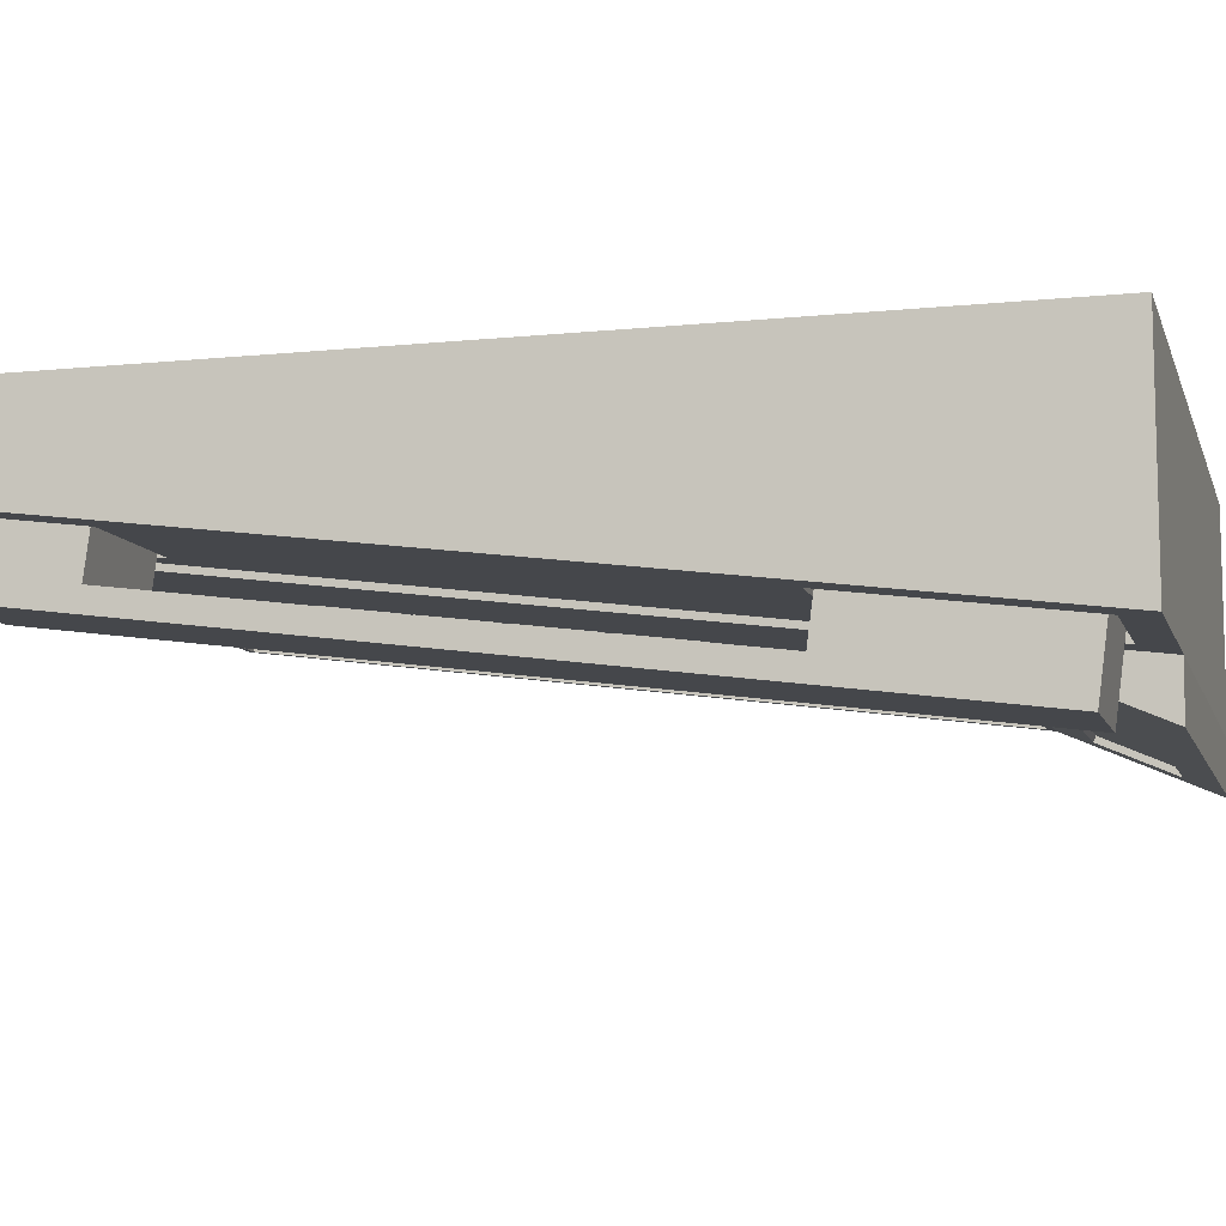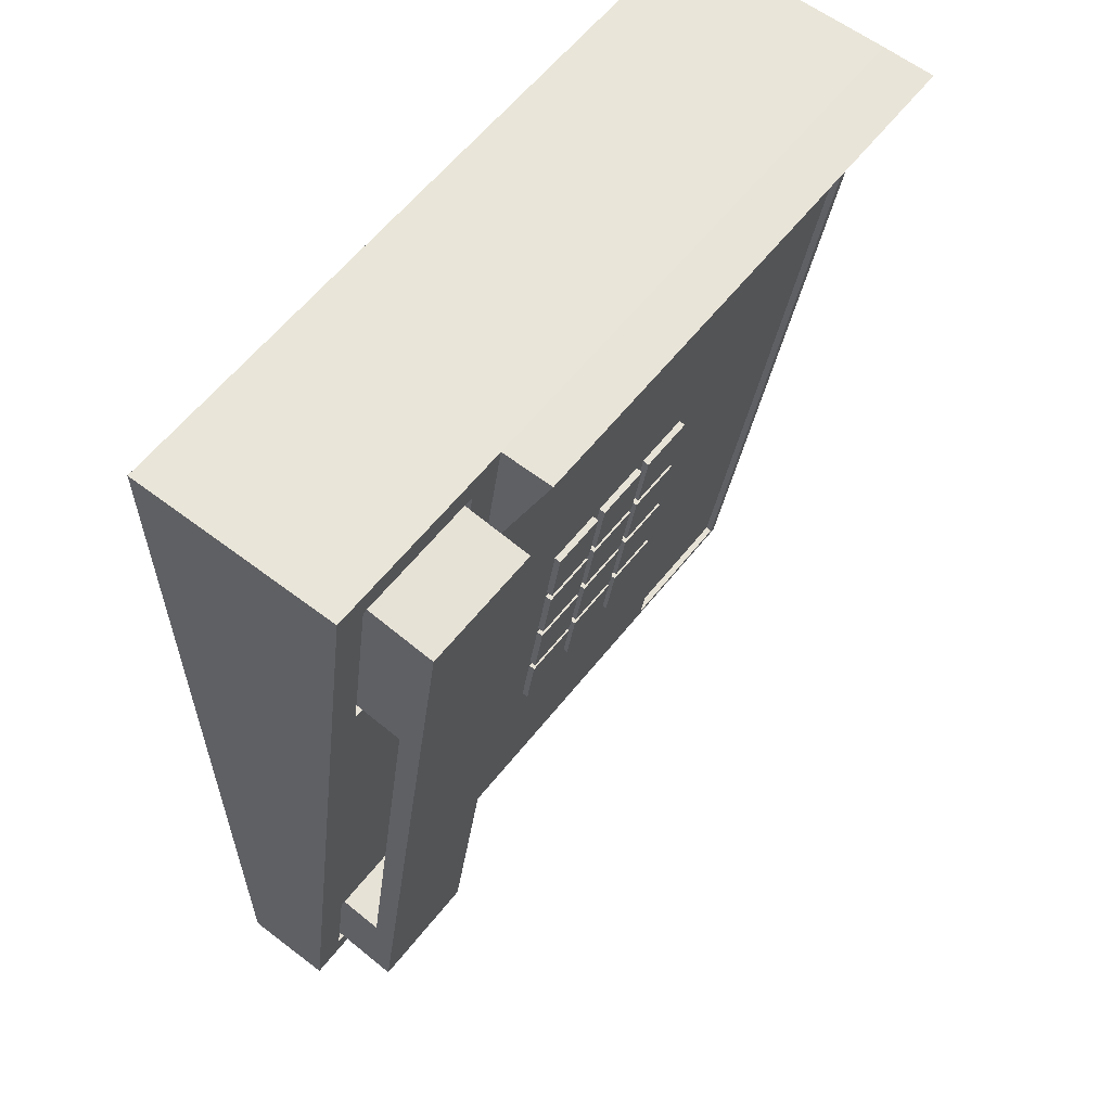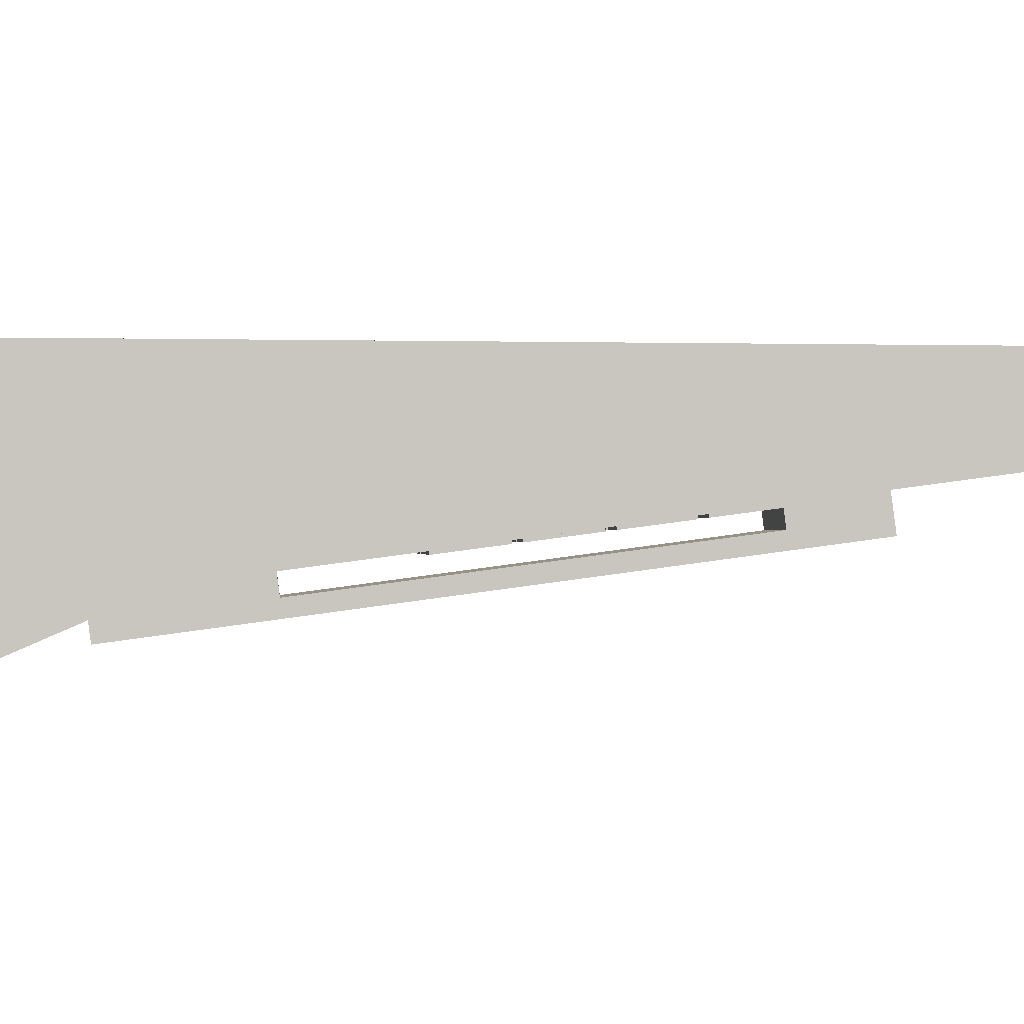
<metadata>
{"format":"obj","ext":"obj","renderer":"f3d","projection":"perspective","resolution":1024,"background":"white","views":[{"elev":-9.4,"azim":105.2,"up":"+Z"},{"elev":59.7,"azim":128.1,"up":"+Y"},{"elev":-0.6,"azim":-95.6,"up":"+Z"}]}
</metadata>
<code>
v -0.1656 0.2814 -0.03873
v -0.1717 0.2754 -0.03794
v -0.2948 0.2814 -0.03873
v -0.1656 -0.3636 0.04638
v -0.2888 0.2754 -0.03794
v 0.142 0.2814 -0.03873
v -0.1213 0.09603 -0.01427
v -0.1717 -0.3576 0.04559
v -0.2948 -0.3636 0.04638
v -0.2888 0.2761 -0.03265
v -0.2621 0.3115 -0.05178
v 0.04078 0.09603 -0.01427
v -0.1213 0.0338 -0.006062
v -0.2888 -0.3576 0.04559
v -0.1717 0.2761 -0.03265
v -0.2948 0.4058 -0.04975
v -0.2621 0.375 -0.07937
v -0.1656 0.3115 -0.05178
v 0.142 -0.3636 0.04638
v -0.007547 0.09603 -0.01427
v -0.1213 0.0331 -0.01135
v -0.1213 0.02534 -0.004946
v -0.1717 -0.3569 0.05088
v -0.2948 -0.3629 0.05167
v -0.2948 0.4051 -0.09241
v -0.2888 -0.3569 0.05088
v -0.2621 0.3771 -0.07447
v 0.1093 0.3115 -0.05178
v -0.1656 0.3136 -0.04688
v 0.142 0.4058 -0.04975
v 0.04078 0.0338 -0.006062
v -0.007547 0.09533 -0.01956
v -0.01608 0.09603 -0.01427
v -0.1213 0.09533 -0.01956
v -0.07294 0.0331 -0.01135
v 0.04078 0.02534 -0.004946
v -0.1213 -0.03689 0.003265
v -0.2948 -0.3629 0.1264
v 0.1093 0.375 -0.07937
v -0.2621 0.3136 -0.04688
v 0.1093 0.3136 -0.04688
v 0.142 -0.3629 0.05167
v 0.142 0.4051 -0.09241
v 0.04078 0.0331 -0.01135
v 0.04078 0.09533 -0.01956
v -0.007547 0.0331 -0.01135
v -0.007547 0.0338 -0.006062
v -0.0644 0.09603 -0.01427
v -0.07294 0.09603 -0.01427
v -0.07294 0.0338 -0.006062
v -0.007547 0.02534 -0.004946
v -0.1213 -0.03758 -0.002028
v -0.1213 -0.04535 0.004381
v -0.2948 0.4058 0.1264
v 0.1093 0.3771 -0.07447
v 0.1681 0.3799 -0.04635
v 0.04078 -0.03689 0.003265
v -0.01608 0.0338 -0.006062
v -0.0644 0.09533 -0.01956
v -0.07294 0.09533 -0.01956
v -0.0644 0.0338 -0.006062
v -0.007547 0.02465 -0.01024
v -0.01608 0.02534 -0.004946
v -0.1213 0.02465 -0.01024
v -0.07294 -0.03758 -0.002028
v 0.04078 -0.04535 0.004381
v -0.1213 -0.1076 0.01259
v -0.1213 -0.1783 0.02192
v 0.303 0.4058 0.1264
v 0.303 -0.3629 0.05167
v 0.277 0.3799 -0.04635
v 0.1681 0.2052 -0.0233
v 0.04078 -0.03758 -0.002028
v -0.01608 0.0331 -0.01135
v -0.01608 0.09533 -0.01956
v -0.0644 0.0331 -0.01135
v 0.04078 0.02465 -0.01024
v -0.007547 -0.03758 -0.002028
v -0.007547 -0.03689 0.003265
v -0.0644 0.02534 -0.004946
v -0.07294 0.02534 -0.004946
v -0.07294 -0.03689 0.003265
v -0.007547 -0.04535 0.004381
v -0.1213 -0.1083 0.007299
v -0.1213 -0.116 0.01371
v -0.07294 -0.1783 0.02192
v 0.303 -0.3629 0.1264
v 0.1681 -0.3371 0.04826
v 0.303 0.4058 -0.04975
v 0.1681 0.3827 -0.02518
v 0.1681 -0.2291 0.03402
v 0.04078 -0.1076 0.01259
v -0.01608 -0.03689 0.003265
v -0.0644 0.02465 -0.01024
v -0.07294 0.02465 -0.01024
v -0.0644 -0.03689 0.003265
v -0.007547 -0.04604 -0.000912
v -0.01608 -0.04535 0.004381
v -0.1213 -0.04604 -0.000912
v -0.07294 -0.1083 0.007299
v 0.04078 -0.116 0.01371
v -0.1213 -0.179 0.01663
v -0.0644 -0.1783 0.02192
v -0.07294 -0.179 0.01663
v 0.277 -0.3371 0.04826
v 0.277 0.3827 -0.02518
v 0.1681 0.208 -0.002129
v 0.277 -0.2291 0.03402
v 0.04078 -0.1083 0.007299
v -0.01608 -0.03758 -0.002028
v -0.01608 0.02465 -0.01024
v -0.0644 -0.03758 -0.002028
v 0.04078 -0.04604 -0.000912
v -0.007547 -0.1083 0.007299
v -0.007547 -0.1076 0.01259
v -0.0644 -0.04535 0.004381
v -0.07294 -0.04535 0.004381
v -0.07294 -0.1076 0.01259
v -0.007547 -0.116 0.01371
v -0.1213 -0.1167 0.008415
v -0.01608 -0.1783 0.02192
v -0.07294 -0.116 0.01371
v 0.1681 -0.2263 0.05518
v 0.277 -0.3343 0.06943
v 0.277 0.2052 -0.0233
v 0.2715 0.3773 -0.02446
v 0.1736 0.3773 -0.02446
v 0.277 0.208 -0.002129
v 0.04078 -0.1783 0.02192
v -0.01608 -0.1076 0.01259
v -0.0644 -0.04604 -0.000912
v -0.07294 -0.04604 -0.000912
v -0.0644 -0.1076 0.01259
v -0.007547 -0.1167 0.008415
v -0.01608 -0.116 0.01371
v -0.007547 -0.1783 0.02192
v -0.01608 -0.179 0.01663
v -0.0644 -0.116 0.01371
v -0.07294 -0.1167 0.008415
v 0.1681 -0.3343 0.06943
v 0.277 -0.2263 0.05518
v 0.1736 0.2135 -0.002846
v 0.04078 -0.179 0.01663
v -0.01608 -0.1083 0.007299
v -0.01608 -0.04604 -0.000912
v -0.0644 -0.1083 0.007299
v 0.04078 -0.1167 0.008415
v -0.007547 -0.179 0.01663
v -0.0644 -0.179 0.01663
v 0.1736 -0.2318 0.0559
v 0.1736 -0.3289 0.06871
v 0.2715 -0.2318 0.0559
v 0.2715 0.2135 -0.002846
v 0.1736 0.3675 -0.09855
v 0.1736 0.2061 -0.05866
v -0.0644 -0.1167 0.008415
v -0.01608 -0.1167 0.008415
v 0.2715 -0.3289 0.06871
v 0.2715 0.2061 -0.05866
v 0.2715 0.3675 -0.09855
v 0.2715 -0.2391 8.6e-05
v 0.1736 -0.3386 -0.005379
v 0.2715 -0.3386 -0.005379
v 0.1736 -0.2391 8.6e-05
g mesh1_mesh1-geometry
f 1 2 3
f 2 1 4
f 3 2 1
f 4 1 2
f 5 3 2
f 2 3 5
f 3 6 1
f 1 6 3
f 1 7 4
f 4 7 1
f 2 4 8
f 8 4 2
f 3 5 9
f 9 5 3
f 2 10 5
f 5 10 2
f 3 11 6
f 6 11 3
f 6 12 1
f 1 12 6
f 7 1 12
f 12 1 7
f 4 7 13
f 13 7 4
f 8 4 14
f 14 4 8
f 8 15 2
f 2 15 8
f 9 5 14
f 14 5 9
f 9 16 3
f 3 16 9
f 10 2 15
f 15 2 10
f 10 14 5
f 5 14 10
f 3 17 11
f 11 17 3
f 18 6 11
f 11 6 18
f 12 6 19
f 19 6 12
f 7 12 20
f 20 12 7
f 7 21 13
f 13 21 7
f 4 13 22
f 22 13 4
f 9 14 4
f 4 14 9
f 14 23 8
f 8 23 14
f 15 8 23
f 23 8 15
f 24 16 9
f 9 16 24
f 3 16 25
f 25 16 3
f 23 10 15
f 15 10 23
f 14 10 26
f 26 10 14
f 25 17 3
f 3 17 25
f 27 11 17
f 17 11 27
f 28 6 18
f 18 6 28
f 11 29 18
f 18 29 11
f 30 19 6
f 6 19 30
f 12 19 31
f 31 19 12
f 12 32 20
f 20 32 12
f 7 20 33
f 33 20 7
f 21 7 34
f 34 7 21
f 35 13 21
f 21 13 35
f 22 13 36
f 36 13 22
f 4 22 37
f 37 22 4
f 4 24 9
f 9 24 4
f 23 14 26
f 26 14 23
f 38 16 24
f 24 16 38
f 30 25 16
f 16 25 30
f 10 23 26
f 26 23 10
f 17 25 39
f 39 25 17
f 11 27 40
f 40 27 11
f 39 27 17
f 17 27 39
f 39 6 28
f 28 6 39
f 18 41 28
f 28 41 18
f 29 11 40
f 40 11 29
f 41 18 29
f 29 18 41
f 19 30 42
f 42 30 19
f 30 6 43
f 43 6 30
f 31 19 36
f 36 19 31
f 44 12 31
f 31 12 44
f 32 12 45
f 45 12 32
f 46 20 32
f 32 20 46
f 47 33 20
f 20 33 47
f 7 33 48
f 48 33 7
f 49 34 7
f 7 34 49
f 34 35 21
f 21 35 34
f 13 35 50
f 50 35 13
f 50 36 13
f 13 36 50
f 22 36 51
f 51 36 22
f 22 52 37
f 37 52 22
f 4 37 53
f 53 37 4
f 19 24 4
f 4 24 19
f 16 38 54
f 54 38 16
f 42 38 24
f 24 38 42
f 25 30 43
f 43 30 25
f 54 30 16
f 16 30 54
f 43 39 25
f 25 39 43
f 27 41 40
f 40 41 27
f 27 39 55
f 55 39 27
f 39 43 6
f 6 43 39
f 28 55 39
f 39 55 28
f 55 28 41
f 41 28 55
f 40 41 29
f 29 41 40
f 30 56 42
f 42 56 30
f 24 19 42
f 42 19 24
f 36 19 57
f 57 19 36
f 31 36 47
f 47 36 31
f 12 44 45
f 45 44 12
f 47 44 31
f 31 44 47
f 44 32 45
f 45 32 44
f 20 46 47
f 47 46 20
f 32 44 46
f 46 44 32
f 33 47 58
f 58 47 33
f 33 59 48
f 48 59 33
f 7 48 49
f 49 48 7
f 34 49 60
f 60 49 34
f 35 34 60
f 60 34 35
f 35 49 50
f 50 49 35
f 61 36 50
f 50 36 61
f 36 62 51
f 51 62 36
f 22 51 63
f 63 51 22
f 52 22 64
f 64 22 52
f 65 37 52
f 52 37 65
f 53 37 66
f 66 37 53
f 4 53 67
f 67 53 4
f 4 68 19
f 19 68 4
f 38 69 54
f 54 69 38
f 70 38 42
f 42 38 70
f 69 30 54
f 54 30 69
f 41 27 55
f 55 27 41
f 56 30 71
f 71 30 56
f 42 56 72
f 72 56 42
f 57 19 66
f 66 19 57
f 73 36 57
f 57 36 73
f 47 36 58
f 58 36 47
f 44 47 46
f 46 47 44
f 74 33 58
f 58 33 74
f 59 33 75
f 75 33 59
f 76 48 59
f 59 48 76
f 61 49 48
f 48 49 61
f 49 35 60
f 60 35 49
f 49 61 50
f 50 61 49
f 58 36 61
f 61 36 58
f 62 36 77
f 77 36 62
f 78 51 62
f 62 51 78
f 79 63 51
f 51 63 79
f 22 63 80
f 80 63 22
f 81 64 22
f 22 64 81
f 64 65 52
f 52 65 64
f 37 65 82
f 82 65 37
f 82 66 37
f 37 66 82
f 53 66 83
f 83 66 53
f 53 84 67
f 67 84 53
f 4 67 85
f 85 67 4
f 4 85 68
f 68 85 4
f 86 19 68
f 68 19 86
f 69 38 87
f 87 38 69
f 38 70 87
f 87 70 38
f 42 88 70
f 70 88 42
f 30 69 89
f 89 69 30
f 89 71 30
f 30 71 89
f 71 90 56
f 56 90 71
f 90 72 56
f 56 72 90
f 42 72 91
f 91 72 42
f 66 19 92
f 92 19 66
f 57 66 79
f 79 66 57
f 36 73 77
f 77 73 36
f 79 73 57
f 57 73 79
f 33 74 75
f 75 74 33
f 61 74 58
f 58 74 61
f 74 59 75
f 75 59 74
f 48 76 61
f 61 76 48
f 59 74 76
f 76 74 59
f 73 62 77
f 77 62 73
f 51 78 79
f 79 78 51
f 62 73 78
f 78 73 62
f 63 79 93
f 93 79 63
f 63 94 80
f 80 94 63
f 22 80 81
f 81 80 22
f 64 81 95
f 95 81 64
f 65 64 95
f 95 64 65
f 65 81 82
f 82 81 65
f 96 66 82
f 82 66 96
f 66 97 83
f 83 97 66
f 53 83 98
f 98 83 53
f 84 53 99
f 99 53 84
f 100 67 84
f 84 67 100
f 85 67 101
f 101 67 85
f 85 102 68
f 68 102 85
f 103 19 86
f 86 19 103
f 68 104 86
f 86 104 68
f 70 69 87
f 87 69 70
f 42 91 88
f 88 91 42
f 105 70 88
f 88 70 105
f 69 70 89
f 89 70 69
f 71 89 70
f 70 89 71
f 90 71 106
f 106 71 90
f 72 90 107
f 107 90 72
f 91 72 108
f 108 72 91
f 92 19 101
f 101 19 92
f 109 66 92
f 92 66 109
f 79 66 93
f 93 66 79
f 73 79 78
f 78 79 73
f 74 61 76
f 76 61 74
f 110 63 93
f 93 63 110
f 94 63 111
f 111 63 94
f 112 80 94
f 94 80 112
f 96 81 80
f 80 81 96
f 81 65 95
f 95 65 81
f 81 96 82
f 82 96 81
f 93 66 96
f 96 66 93
f 97 66 113
f 113 66 97
f 114 83 97
f 97 83 114
f 115 98 83
f 83 98 115
f 53 98 116
f 116 98 53
f 117 99 53
f 53 99 117
f 99 100 84
f 84 100 99
f 67 100 118
f 118 100 67
f 118 101 67
f 67 101 118
f 85 101 119
f 119 101 85
f 102 85 120
f 120 85 102
f 104 68 102
f 102 68 104
f 121 19 103
f 103 19 121
f 122 103 86
f 86 103 122
f 104 122 86
f 86 122 104
f 123 88 91
f 91 88 123
f 108 70 105
f 105 70 108
f 88 124 105
f 105 124 88
f 71 70 125
f 125 70 71
f 125 106 71
f 71 106 125
f 106 126 90
f 90 126 106
f 90 127 107
f 107 127 90
f 128 72 107
f 107 72 128
f 125 108 72
f 72 108 125
f 108 123 91
f 91 123 108
f 101 19 129
f 129 19 101
f 92 101 115
f 115 101 92
f 66 109 113
f 113 109 66
f 115 109 92
f 92 109 115
f 63 110 111
f 111 110 63
f 96 110 93
f 93 110 96
f 110 94 111
f 111 94 110
f 80 112 96
f 96 112 80
f 94 110 112
f 112 110 94
f 109 97 113
f 113 97 109
f 83 114 115
f 115 114 83
f 97 109 114
f 114 109 97
f 98 115 130
f 130 115 98
f 98 131 116
f 116 131 98
f 53 116 117
f 117 116 53
f 99 117 132
f 132 117 99
f 100 99 132
f 132 99 100
f 100 117 118
f 118 117 100
f 133 101 118
f 118 101 133
f 101 134 119
f 119 134 101
f 85 119 135
f 135 119 85
f 122 120 85
f 85 120 122
f 120 104 102
f 102 104 120
f 136 19 121
f 121 19 136
f 103 137 121
f 121 137 103
f 103 122 138
f 138 122 103
f 122 104 139
f 139 104 122
f 88 123 140
f 140 123 88
f 125 70 108
f 108 70 125
f 105 141 108
f 108 141 105
f 124 88 140
f 140 88 124
f 141 105 124
f 124 105 141
f 106 125 128
f 128 125 106
f 126 106 128
f 128 106 126
f 127 90 126
f 126 90 127
f 107 127 142
f 142 127 107
f 72 128 125
f 125 128 72
f 107 142 128
f 128 142 107
f 123 108 141
f 141 108 123
f 129 19 136
f 136 19 129
f 143 101 129
f 129 101 143
f 115 101 130
f 130 101 115
f 109 115 114
f 114 115 109
f 110 96 112
f 112 96 110
f 144 98 130
f 130 98 144
f 131 98 145
f 145 98 131
f 146 116 131
f 131 116 146
f 133 117 116
f 116 117 133
f 117 100 132
f 132 100 117
f 117 133 118
f 118 133 117
f 130 101 133
f 133 101 130
f 134 101 147
f 147 101 134
f 148 119 134
f 134 119 148
f 136 135 119
f 119 135 136
f 85 135 138
f 138 135 85
f 120 122 139
f 139 122 120
f 85 138 122
f 122 138 85
f 104 120 139
f 139 120 104
f 135 136 121
f 121 136 135
f 137 103 149
f 149 103 137
f 137 135 121
f 121 135 137
f 138 149 103
f 103 149 138
f 123 150 140
f 140 150 123
f 140 151 124
f 124 151 140
f 152 141 124
f 124 141 152
f 126 128 153
f 153 128 126
f 126 154 127
f 127 154 126
f 127 155 142
f 142 155 127
f 153 128 142
f 142 128 153
f 141 152 123
f 123 152 141
f 136 143 129
f 129 143 136
f 101 143 147
f 147 143 101
f 98 144 145
f 145 144 98
f 133 144 130
f 130 144 133
f 144 131 145
f 145 131 144
f 116 146 133
f 133 146 116
f 131 144 146
f 146 144 131
f 143 134 147
f 147 134 143
f 119 148 136
f 136 148 119
f 134 143 148
f 148 143 134
f 135 156 138
f 138 156 135
f 156 137 149
f 149 137 156
f 135 137 157
f 157 137 135
f 149 138 156
f 156 138 149
f 150 123 152
f 152 123 150
f 140 150 151
f 151 150 140
f 158 124 151
f 151 124 158
f 152 124 158
f 158 124 152
f 159 126 153
f 153 126 159
f 154 126 160
f 160 126 154
f 155 127 154
f 154 127 155
f 159 142 155
f 155 142 159
f 142 159 153
f 153 159 142
f 143 136 148
f 148 136 143
f 144 133 146
f 146 133 144
f 156 135 157
f 157 135 156
f 137 156 157
f 157 156 137
f 161 150 152
f 152 150 161
f 150 162 151
f 151 162 150
f 151 163 158
f 158 163 151
f 163 152 158
f 158 152 163
f 126 159 160
f 160 159 126
f 163 154 160
f 160 154 163
f 162 155 154
f 154 155 162
f 164 159 155
f 155 159 164
f 150 161 164
f 164 161 150
f 152 163 161
f 161 163 152
f 162 150 164
f 164 150 162
f 163 151 162
f 162 151 163
f 159 163 160
f 160 163 159
f 154 163 162
f 162 163 154
f 162 164 155
f 155 164 162
f 159 164 161
f 161 164 159
f 161 163 159
f 159 163 161
g mesh2_mesh2-geometry
l 2 15
l 2 8
l 5 2
l 15 23
l 10 15
l 8 23
l 8 14
l 5 10
l 14 5
l 23 26
l 26 10
l 14 26
g mesh3_mesh3-geometry
l 54 69
l 38 54
l 54 16
l 69 87
l 69 89
l 87 38
l 38 24
l 16 30
l 16 25
l 87 70
l 89 70
l 30 89
l 42 24
l 24 9
l 42 30
l 30 43
l 3 25
l 25 43
l 70 42
l 42 19
l 4 9
l 9 3
l 6 43
l 1 3
l 19 4
l 19 6
l 4 1
l 6 1
g mesh4_mesh4-geometry
l 67 53
l 118 67
l 67 84
l 53 117
l 53 99
l 117 118
l 118 100
l 84 99
l 100 84
l 117 132
l 99 132
l 132 100
g mesh5_mesh5-geometry
l 13 7
l 50 13
l 13 21
l 7 49
l 7 34
l 49 50
l 50 35
l 21 34
l 35 21
l 49 60
l 34 60
l 60 35
g mesh6_mesh6-geometry
l 133 116
l 130 133
l 133 146
l 116 98
l 116 131
l 98 130
l 130 144
l 144 146
l 146 131
l 98 145
l 131 145
l 145 144
g mesh7_mesh7-geometry
l 85 122
l 68 85
l 85 120
l 122 86
l 122 139
l 86 68
l 68 102
l 120 139
l 102 120
l 86 104
l 139 104
l 104 102
g mesh8_mesh8-geometry
l 92 115
l 66 92
l 92 109
l 115 83
l 115 114
l 83 66
l 66 113
l 109 114
l 113 109
l 83 97
l 114 97
l 97 113
g mesh9_mesh9-geometry
l 135 121
l 138 135
l 135 157
l 121 103
l 121 137
l 103 138
l 138 156
l 156 157
l 157 137
l 103 149
l 137 149
l 149 156
g mesh10_mesh10-geometry
l 80 63
l 96 80
l 80 94
l 63 93
l 63 111
l 93 96
l 96 112
l 94 111
l 112 94
l 93 110
l 111 110
l 110 112
g mesh11_mesh11-geometry
l 119 101
l 136 119
l 119 134
l 101 129
l 101 147
l 129 136
l 136 148
l 148 134
l 134 147
l 129 143
l 147 143
l 143 148
g mesh12_mesh12-geometry
l 82 37
l 81 82
l 82 65
l 37 22
l 37 52
l 22 81
l 81 95
l 95 65
l 65 52
l 22 64
l 52 64
l 64 95
g mesh13_mesh13-geometry
l 58 61
l 33 58
l 58 74
l 61 48
l 61 76
l 48 33
l 33 75
l 74 76
l 75 74
l 48 59
l 76 59
l 59 75
g mesh14_mesh14-geometry
l 20 12
l 47 20
l 20 32
l 12 31
l 12 45
l 31 47
l 47 46
l 32 45
l 46 32
l 31 44
l 45 44
l 44 46
g mesh15_mesh15-geometry
l 51 36
l 79 51
l 51 62
l 36 57
l 36 77
l 57 79
l 79 78
l 62 77
l 78 62
l 57 73
l 77 73
l 73 78
g mesh16_mesh16-geometry
l 106 128
l 90 106
l 71 106
l 107 128
l 125 128
l 107 90
l 56 90
l 71 125
l 56 71
l 72 107
l 72 125
l 72 56
g mesh17_mesh17-geometry
l 142 127
l 153 142
l 142 155
l 127 126
l 127 154
l 126 153
l 153 159
l 155 164
l 159 155
l 126 160
l 162 154
l 154 160
l 159 161
l 150 164
l 161 164
l 160 163
l 163 162
l 151 162
l 152 161
l 151 150
l 150 152
l 158 163
l 158 151
l 152 158
g mesh18_mesh18-geometry
l 91 108
l 88 91
l 91 123
l 108 105
l 108 141
l 105 88
l 88 140
l 123 141
l 140 123
l 105 124
l 141 124
l 124 140
g mesh19_mesh19-geometry
l 18 11
l 28 18
l 18 29
l 11 17
l 11 40
l 39 28
l 28 41
l 41 29
l 29 40
l 17 39
l 17 27
l 40 27
l 39 55
l 55 41
l 27 55

</code>
